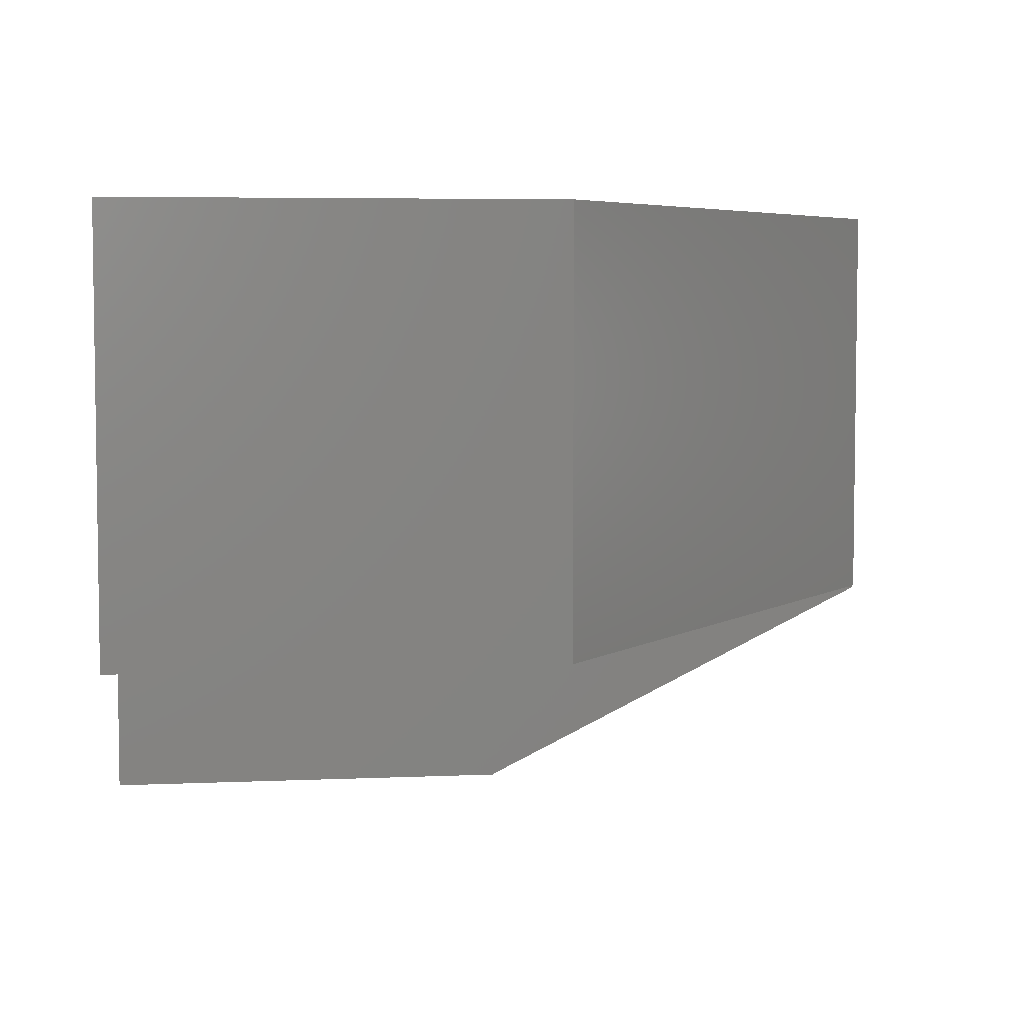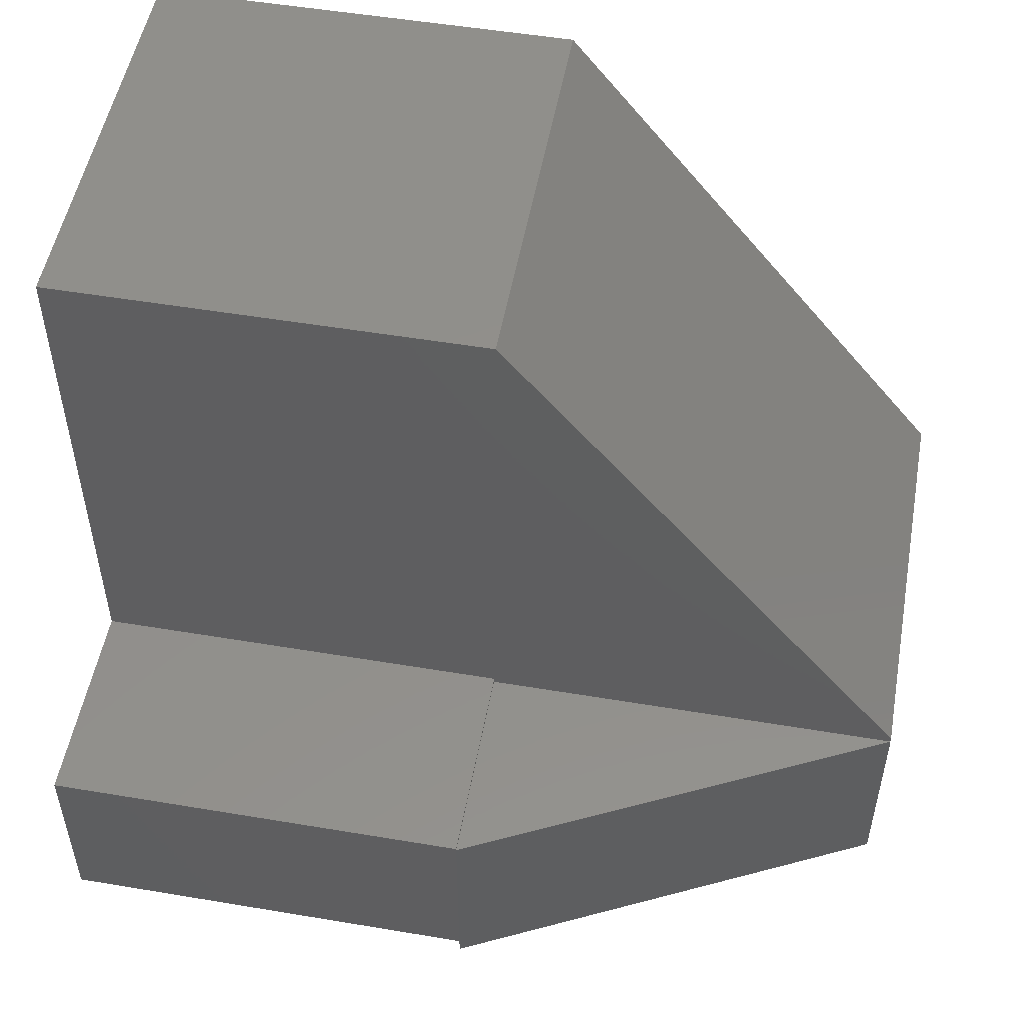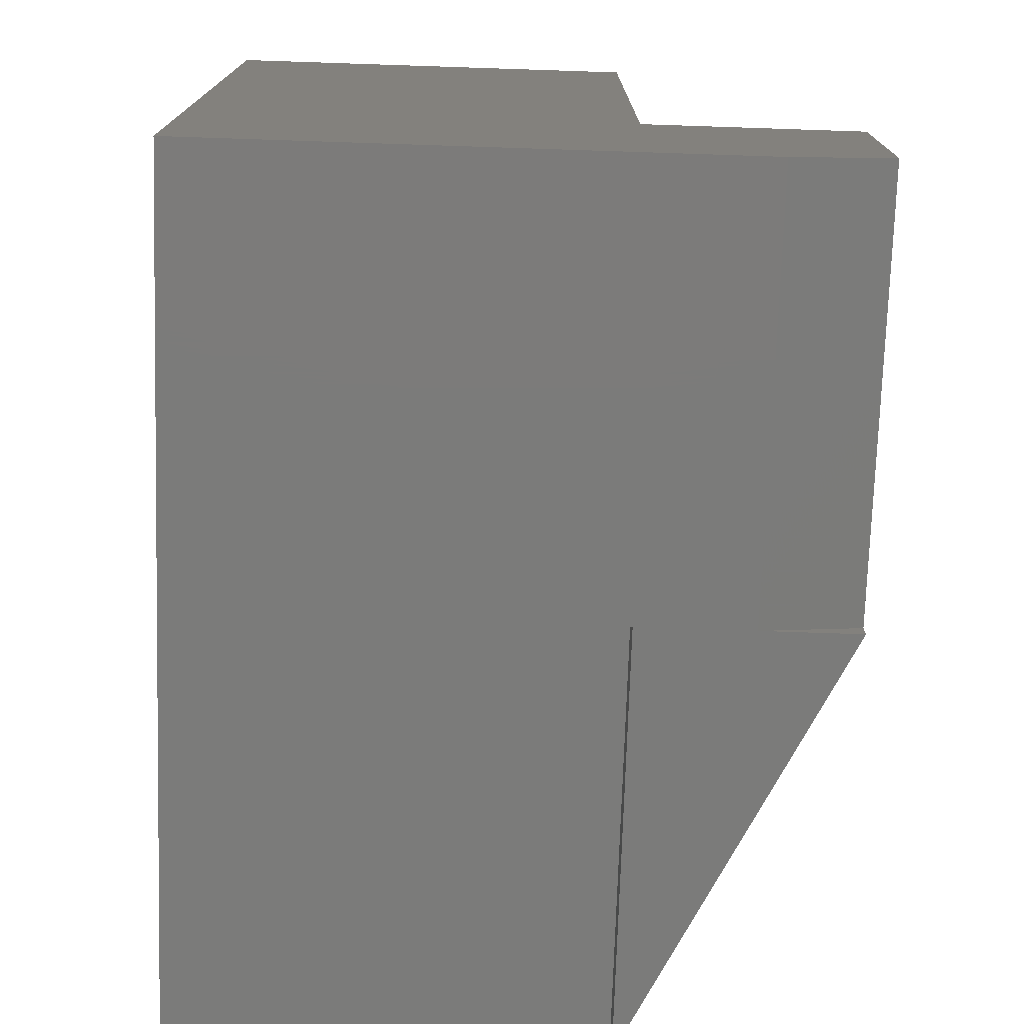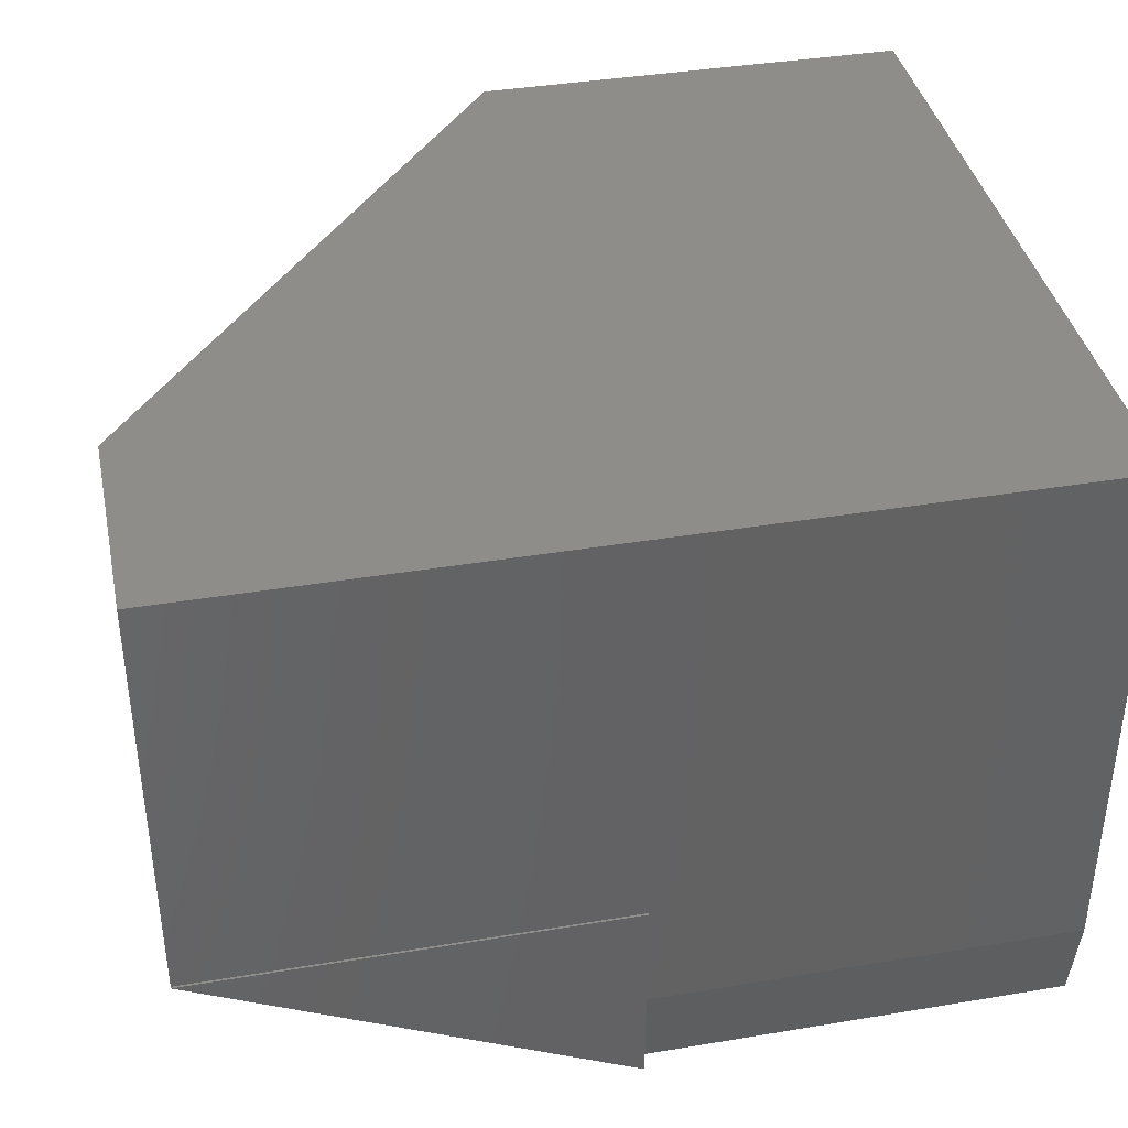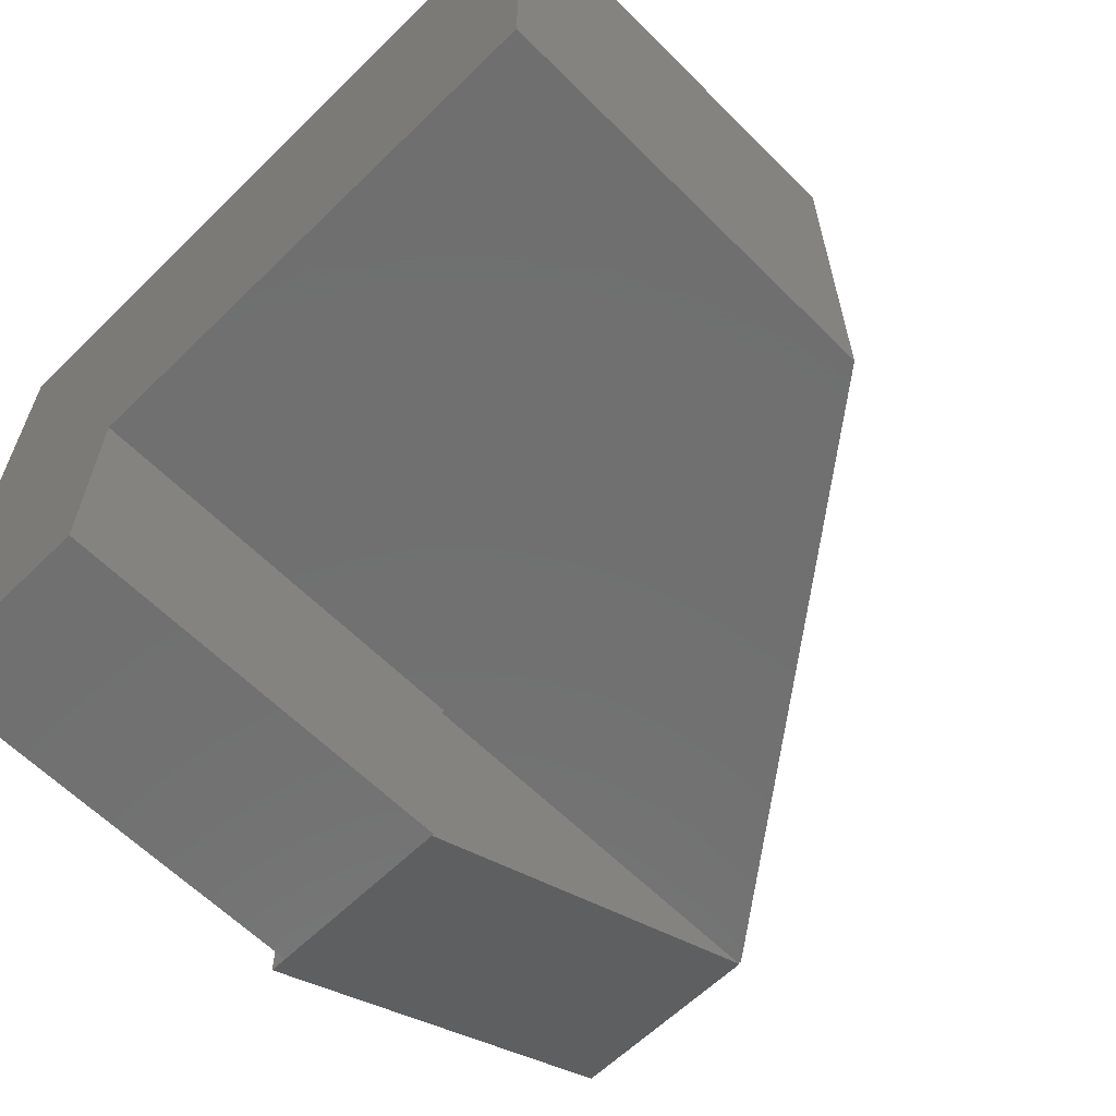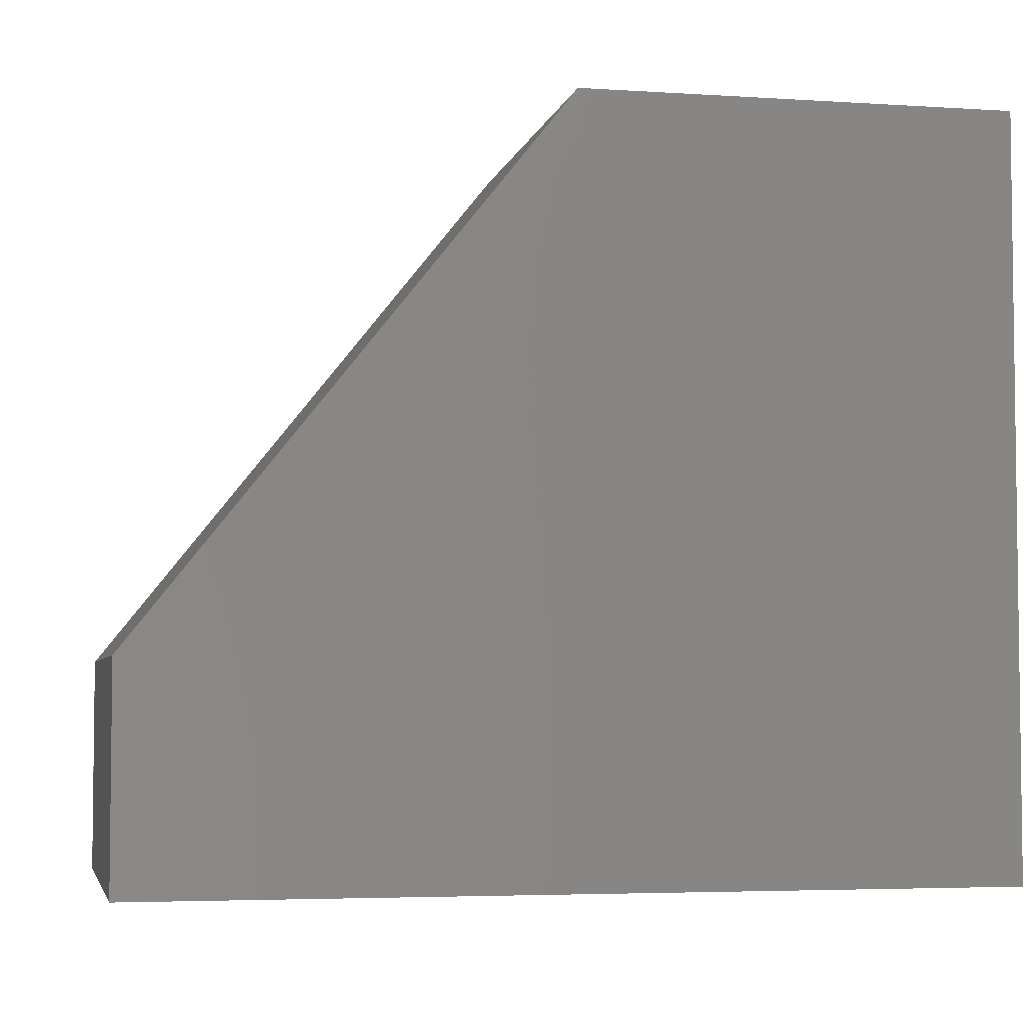
<metadata>
{"format":"stl","ext":"stl","renderer":"f3d","projection":"perspective","resolution":1024,"background":"white","views":[{"elev":5.4,"azim":-8.0,"up":"+Y"},{"elev":51.9,"azim":10.3,"up":"+Z"},{"elev":-74.4,"azim":-91.9,"up":"+Z"},{"elev":38.9,"azim":168.2,"up":"+Y"},{"elev":-61.9,"azim":-45.3,"up":"+Y"},{"elev":-4.4,"azim":168.1,"up":"+Z"}]}
</metadata>
<code>
# stl→obj: 24 verts, 44 faces
v -0.375 -0.375 -2.296e-17
v -0.375 -0.377 -2.296e-17
v -0.75 -0.4766 2.549e-33
v -0.75 0 0
v 0 8.327e-17 -4.592e-17
v 0 -0.375 -4.592e-17
v -0.375 -0.4766 -2.296e-17
v 4.185e-17 -0.377 -4.592e-17
v -0.375 -0.5625 -2.296e-17
v -0.375 -0.5625 0.01562
v -0.375 -0.375 0.1895
v -0.375 -0.5625 0.1895
v -0.375 -0.5625 0.1875
v -0.375 -0.377 0.1875
v -0.75 -0.5625 0.01562
v -0.75 -0.5625 0.1895
v 0 -0.377 0.1875
v -0.75 -0.375 0.1895
v -0.75 4.455e-33 0.6553
v -0.75 -0.375 0.6553
v -0.3711 4.207e-17 0.6553
v 1.16e-17 8.327e-17 0.1895
v -0.3711 -0.375 0.6553
v 1.16e-17 -0.375 0.1895
f 1 2 3
f 1 3 4
f 1 4 5
f 1 5 6
f 3 2 7
f 7 2 8
f 7 8 9
f 7 9 10
f 11 12 13
f 11 13 14
f 11 14 2
f 11 2 1
f 10 15 7
f 7 15 3
f 15 10 16
f 16 10 13
f 16 13 12
f 13 17 14
f 17 8 14
f 14 8 2
f 17 13 8
f 8 13 10
f 8 10 9
f 15 16 18
f 3 15 4
f 4 15 18
f 4 18 19
f 19 18 20
f 21 22 19
f 19 22 5
f 19 5 4
f 20 18 23
f 23 18 11
f 23 11 24
f 1 6 11
f 11 6 24
f 12 11 16
f 16 11 18
f 23 21 20
f 20 21 19
f 24 22 23
f 23 22 21
f 5 22 6
f 6 22 24

</code>
